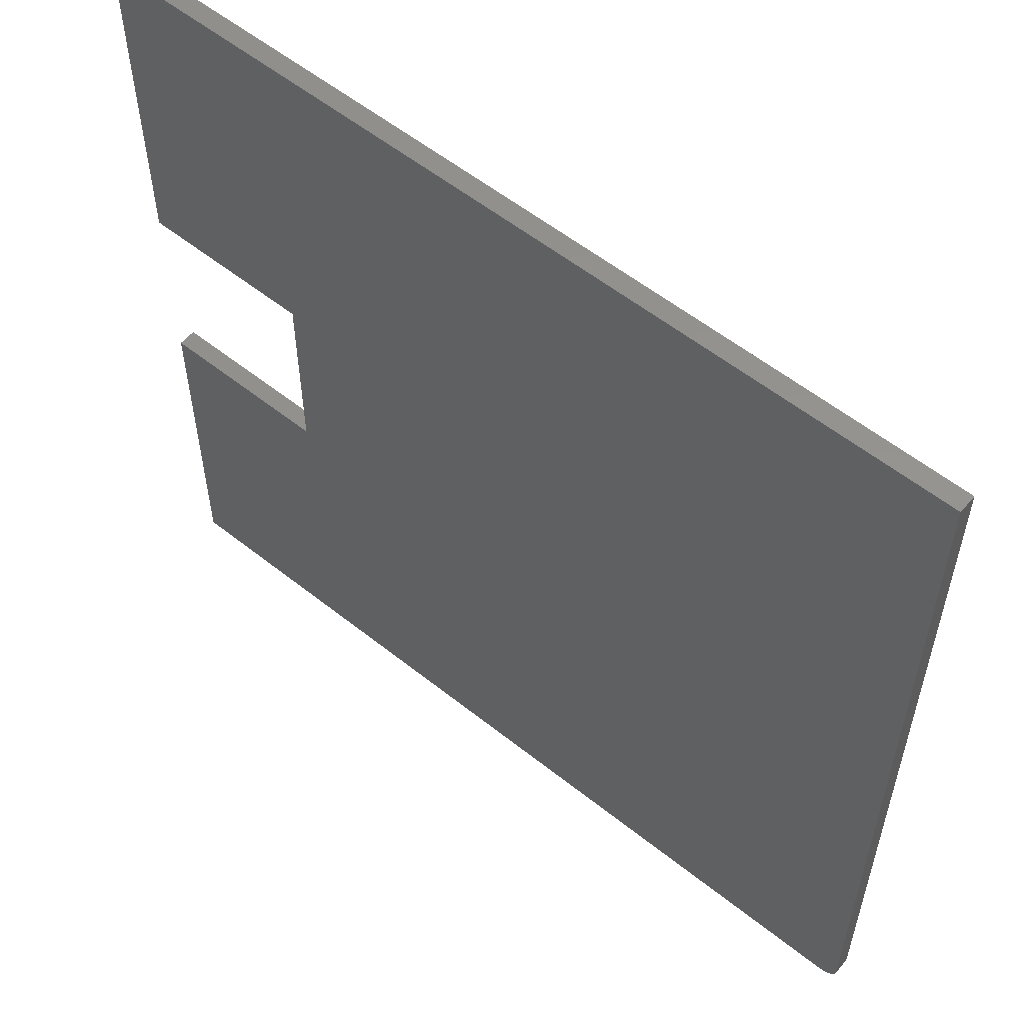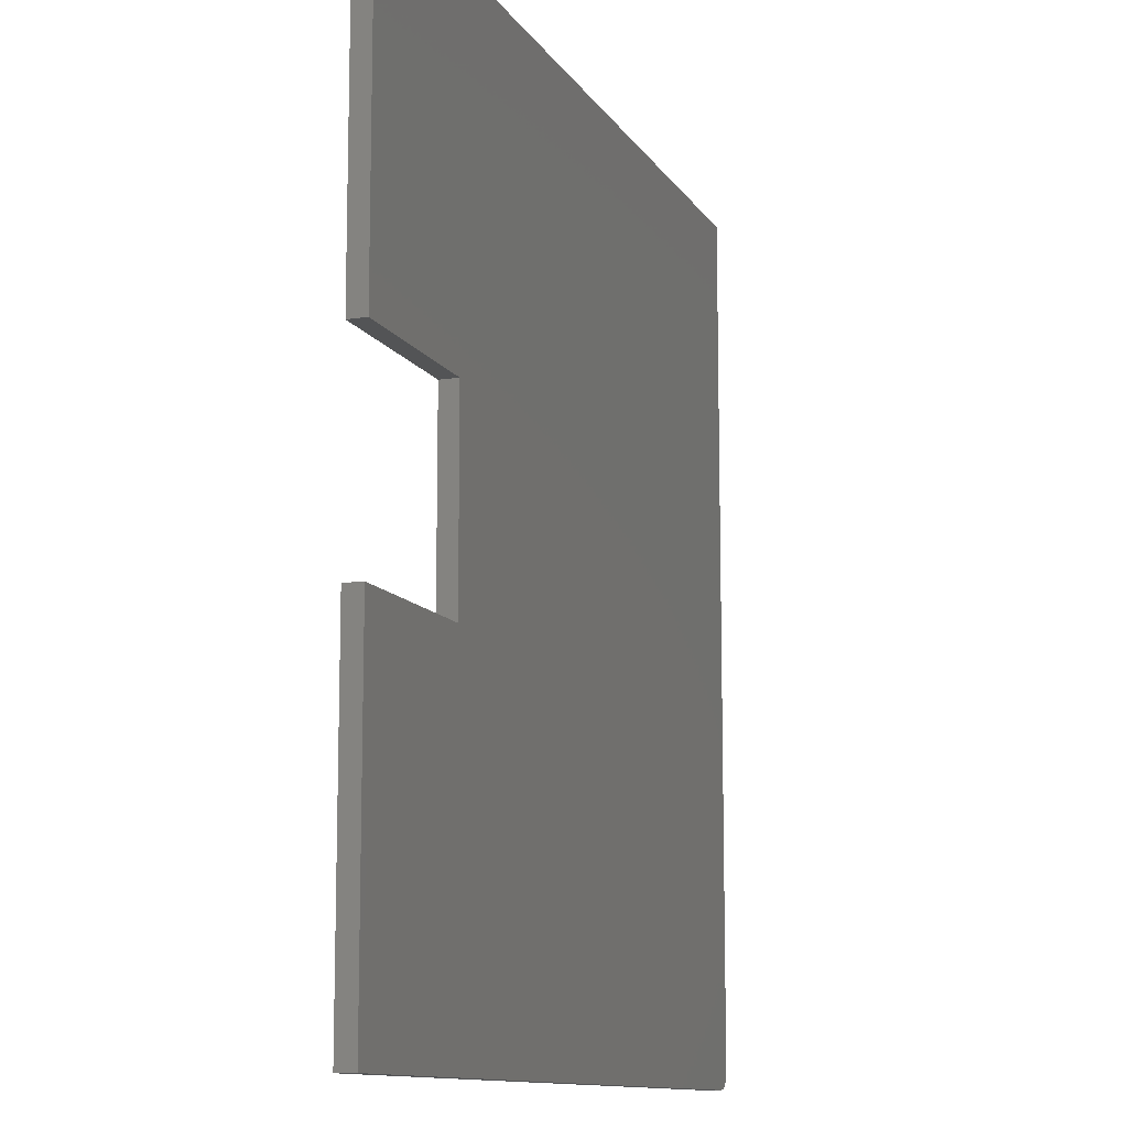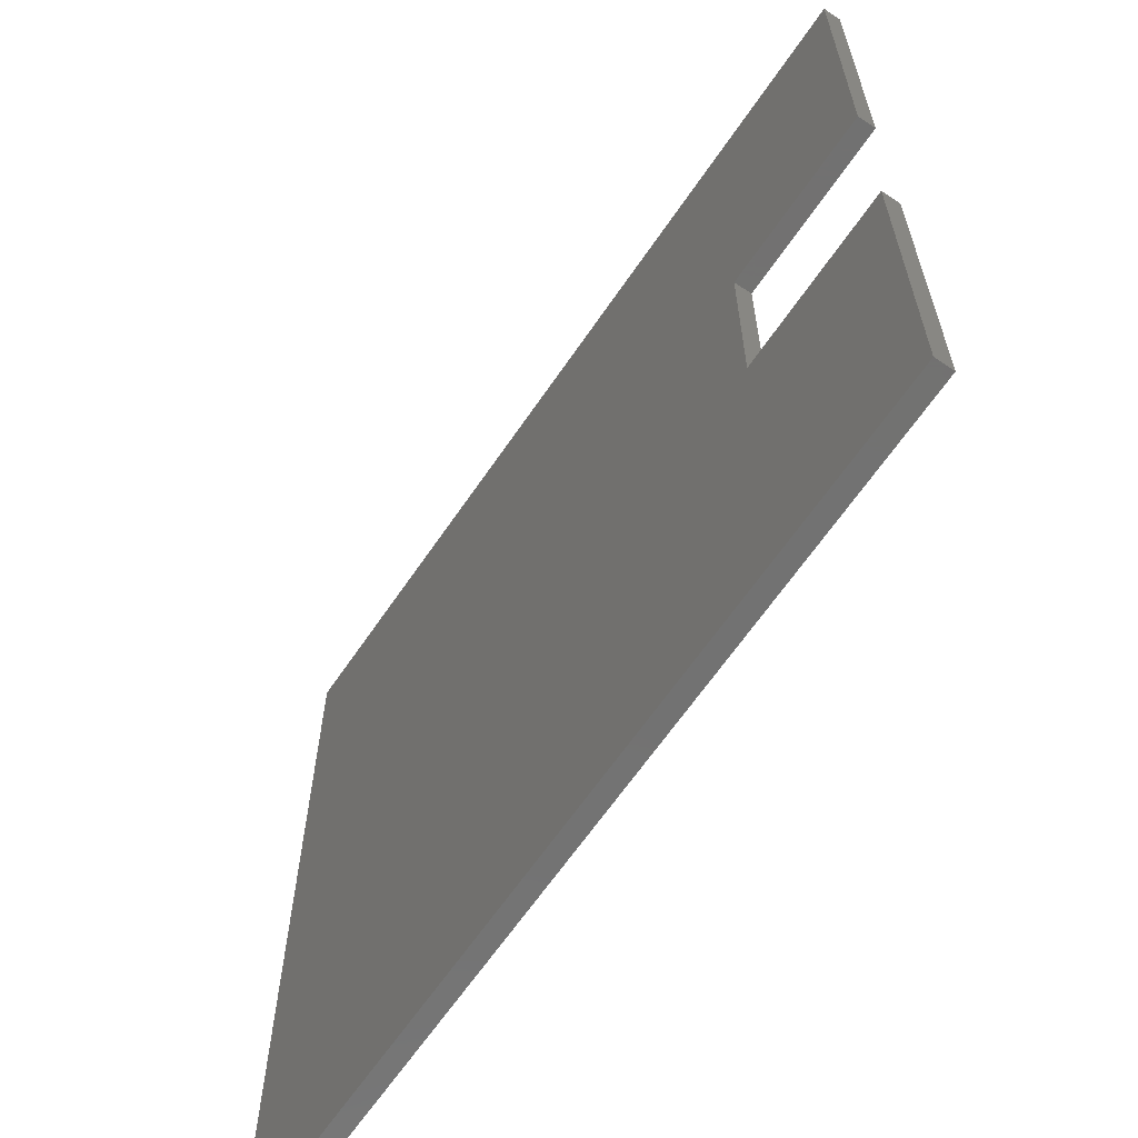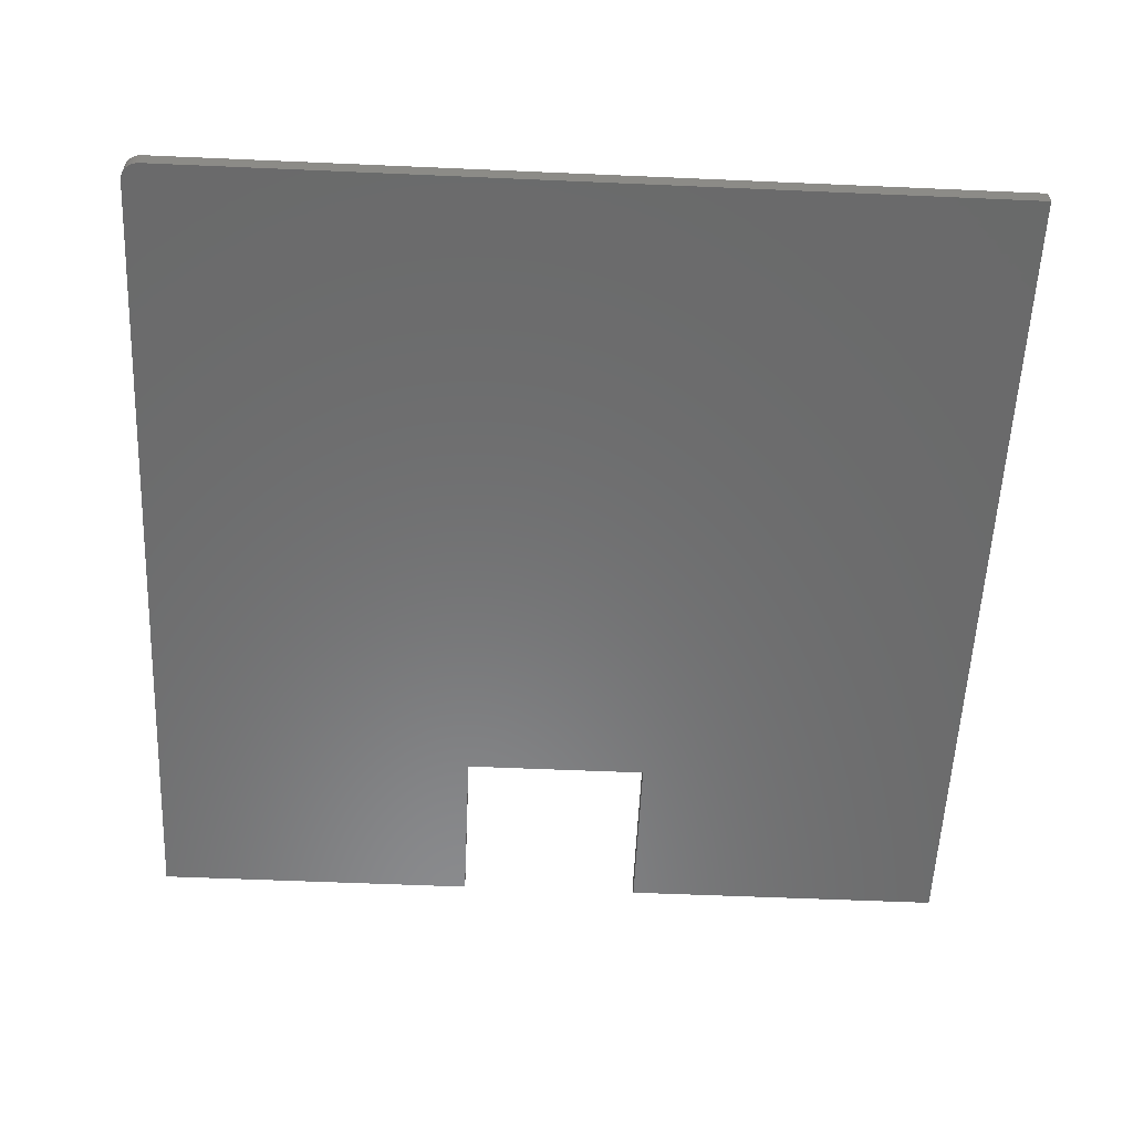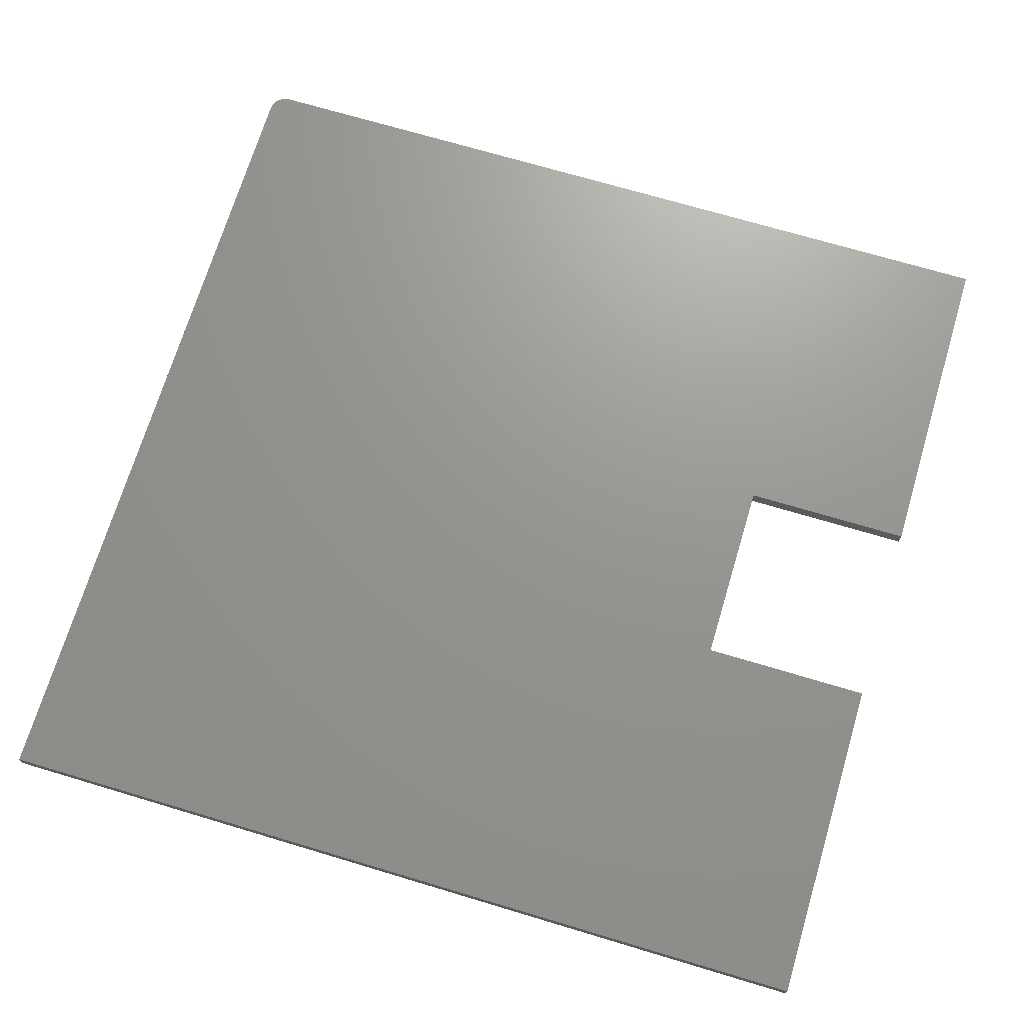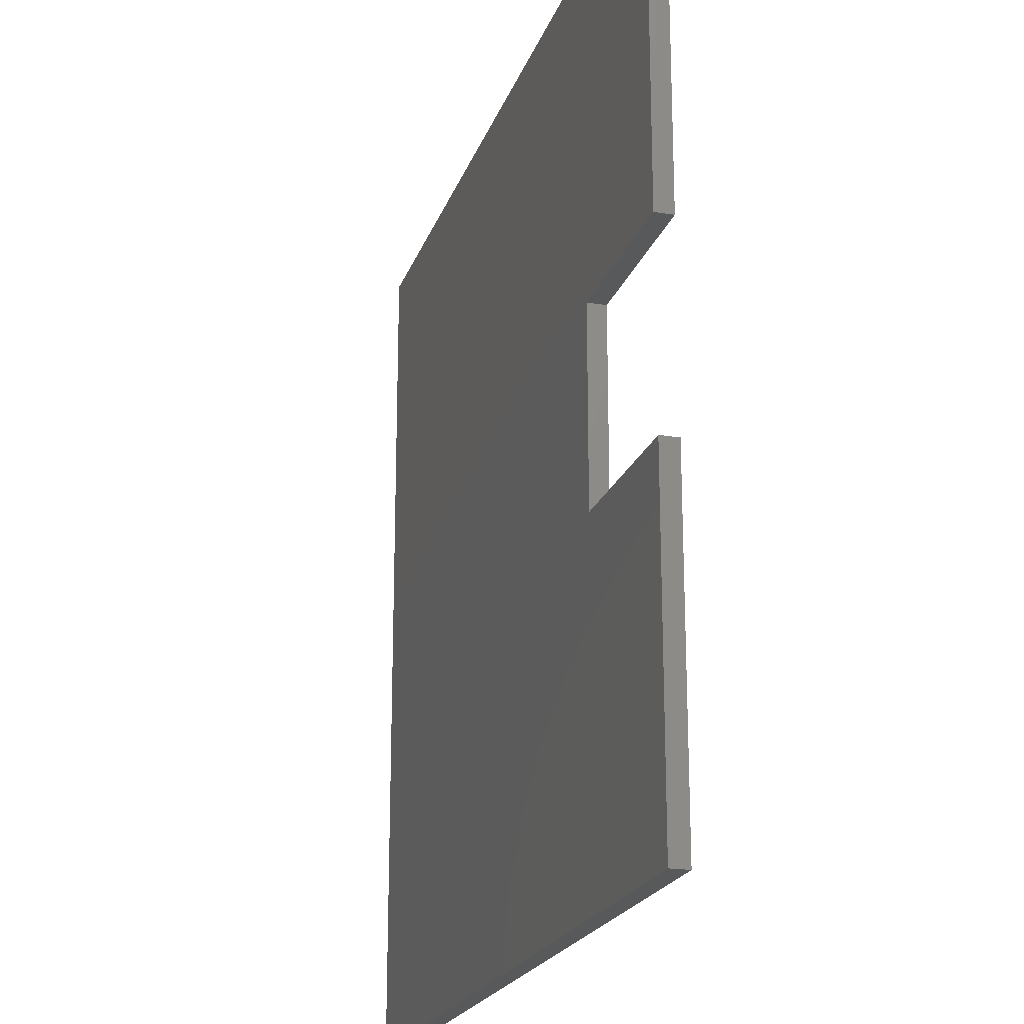
<metadata>
{"format":"stl","ext":"stl","renderer":"f3d","projection":"perspective","resolution":1024,"background":"white","views":[{"elev":56.8,"azim":39.7,"up":"+Y"},{"elev":-11.5,"azim":-70.1,"up":"+Y"},{"elev":-64.0,"azim":-124.1,"up":"+Y"},{"elev":-56.8,"azim":87.4,"up":"+Z"},{"elev":70.5,"azim":-163.3,"up":"+Z"},{"elev":-20.8,"azim":-106.2,"up":"+Y"}]}
</metadata>
<code>
# stl→obj: 32 verts, 60 faces
v 0.7188 -0.75 0.01562
v 0.7307 -0.7476 0.01562
v -0.75 -0.75 0.01562
v 0.7248 -0.7494 0.01562
v 0.7447 -0.7361 0.01562
v 0.7476 -0.7307 0.01562
v 0.7361 -0.7447 0.01562
v 0.7408 -0.7408 0.01562
v -0.75 -0.1658 0.01562
v 0.7494 -0.7248 0.01562
v 0.75 -0.7188 0.01562
v -0.45 -0.1658 0.01562
v -0.75 0.75 0.01562
v -0.75 0.1658 0.01562
v 0.75 0.75 0.01562
v -0.45 0.1658 0.01562
v -0.75 -0.75 -0.01562
v 0.7307 -0.7476 -0.01562
v 0.7188 -0.75 -0.01562
v 0.7248 -0.7494 -0.01562
v 0.7361 -0.7447 -0.01562
v 0.7476 -0.7307 -0.01562
v 0.7447 -0.7361 -0.01562
v 0.7408 -0.7408 -0.01562
v -0.75 -0.1658 -0.01562
v -0.45 -0.1658 -0.01562
v 0.75 -0.7188 -0.01562
v 0.7494 -0.7248 -0.01562
v -0.75 0.75 -0.01562
v 0.75 0.75 -0.01562
v -0.75 0.1658 -0.01562
v -0.45 0.1658 -0.01562
f 1 2 3
f 1 4 2
f 5 6 7
f 7 8 5
f 9 3 10
f 9 10 11
f 9 11 12
f 10 3 2
f 10 2 7
f 10 7 6
f 13 14 15
f 15 14 16
f 15 16 11
f 11 16 12
f 17 18 19
f 18 20 19
f 21 22 23
f 23 24 21
f 25 26 27
f 25 27 28
f 25 28 17
f 28 22 21
f 28 21 18
f 28 18 17
f 29 30 31
f 31 30 32
f 30 27 32
f 32 27 26
f 11 27 15
f 15 27 30
f 3 17 1
f 1 17 19
f 27 11 28
f 28 11 10
f 28 10 22
f 22 10 6
f 22 6 23
f 23 6 5
f 23 5 24
f 24 5 8
f 24 8 21
f 21 8 7
f 21 7 18
f 18 7 2
f 18 2 20
f 20 2 4
f 20 4 19
f 19 4 1
f 9 25 3
f 3 25 17
f 12 26 9
f 9 26 25
f 16 32 12
f 12 32 26
f 14 31 16
f 16 31 32
f 13 29 14
f 14 29 31
f 15 30 13
f 13 30 29

</code>
